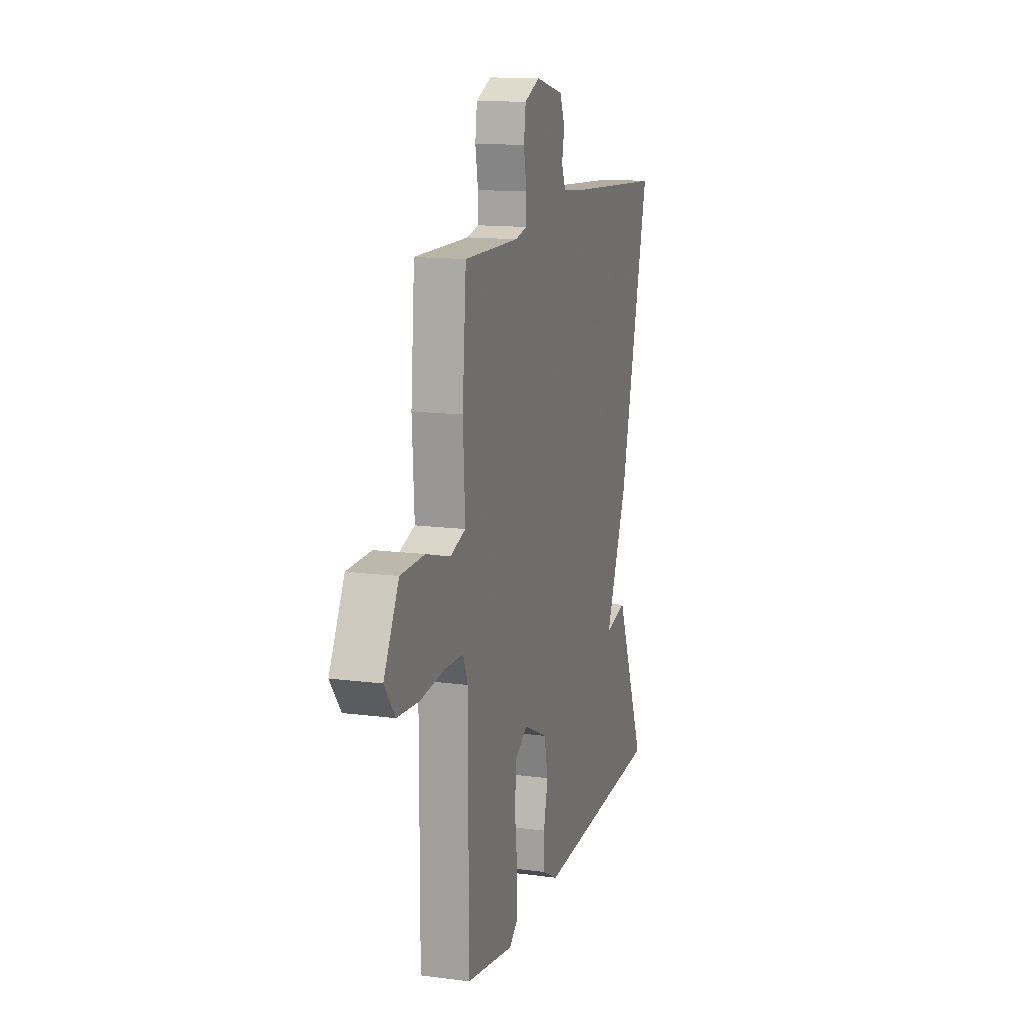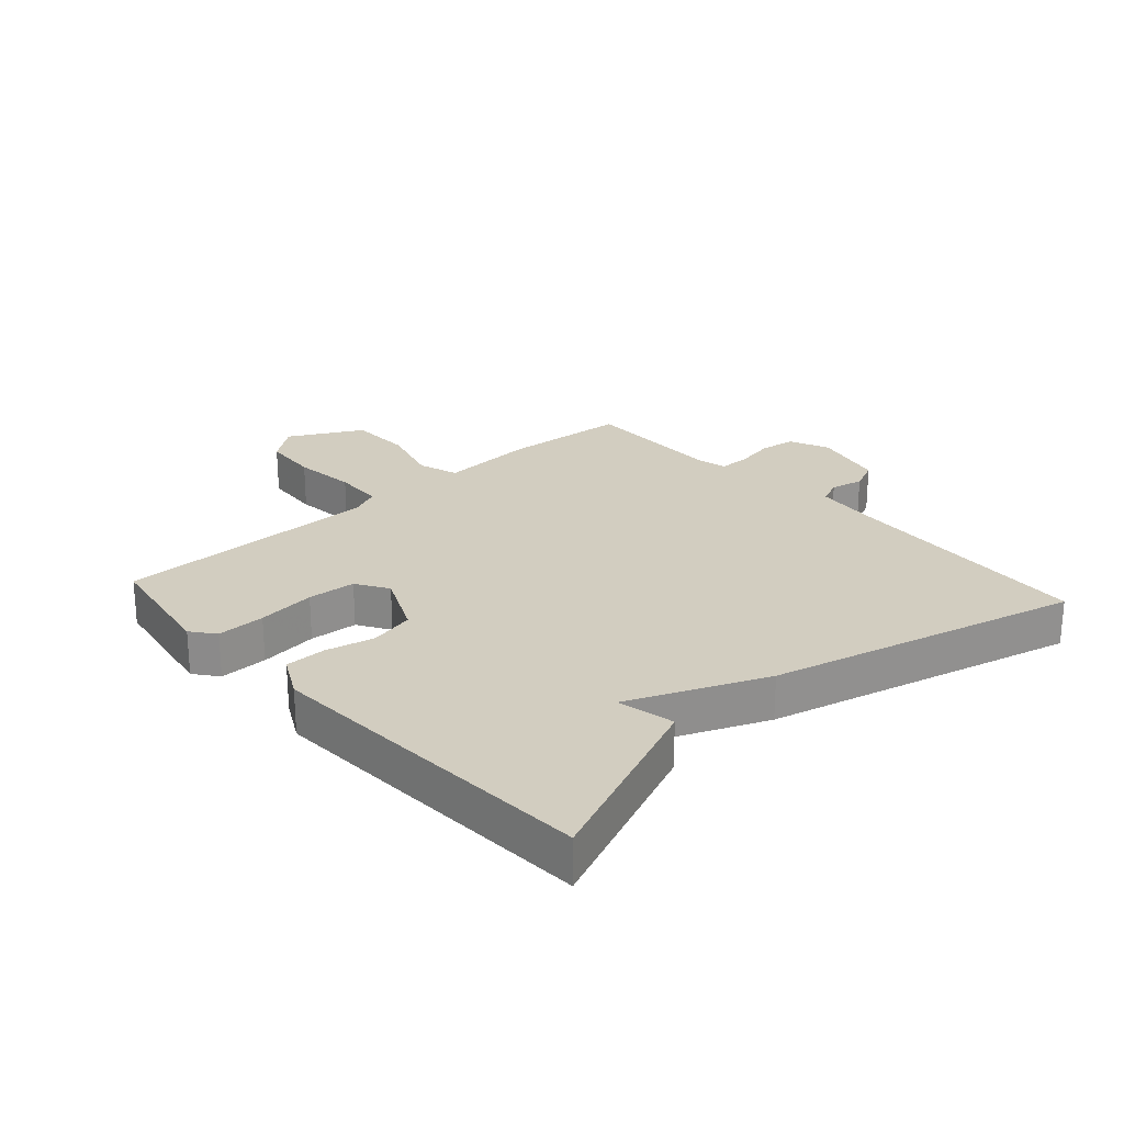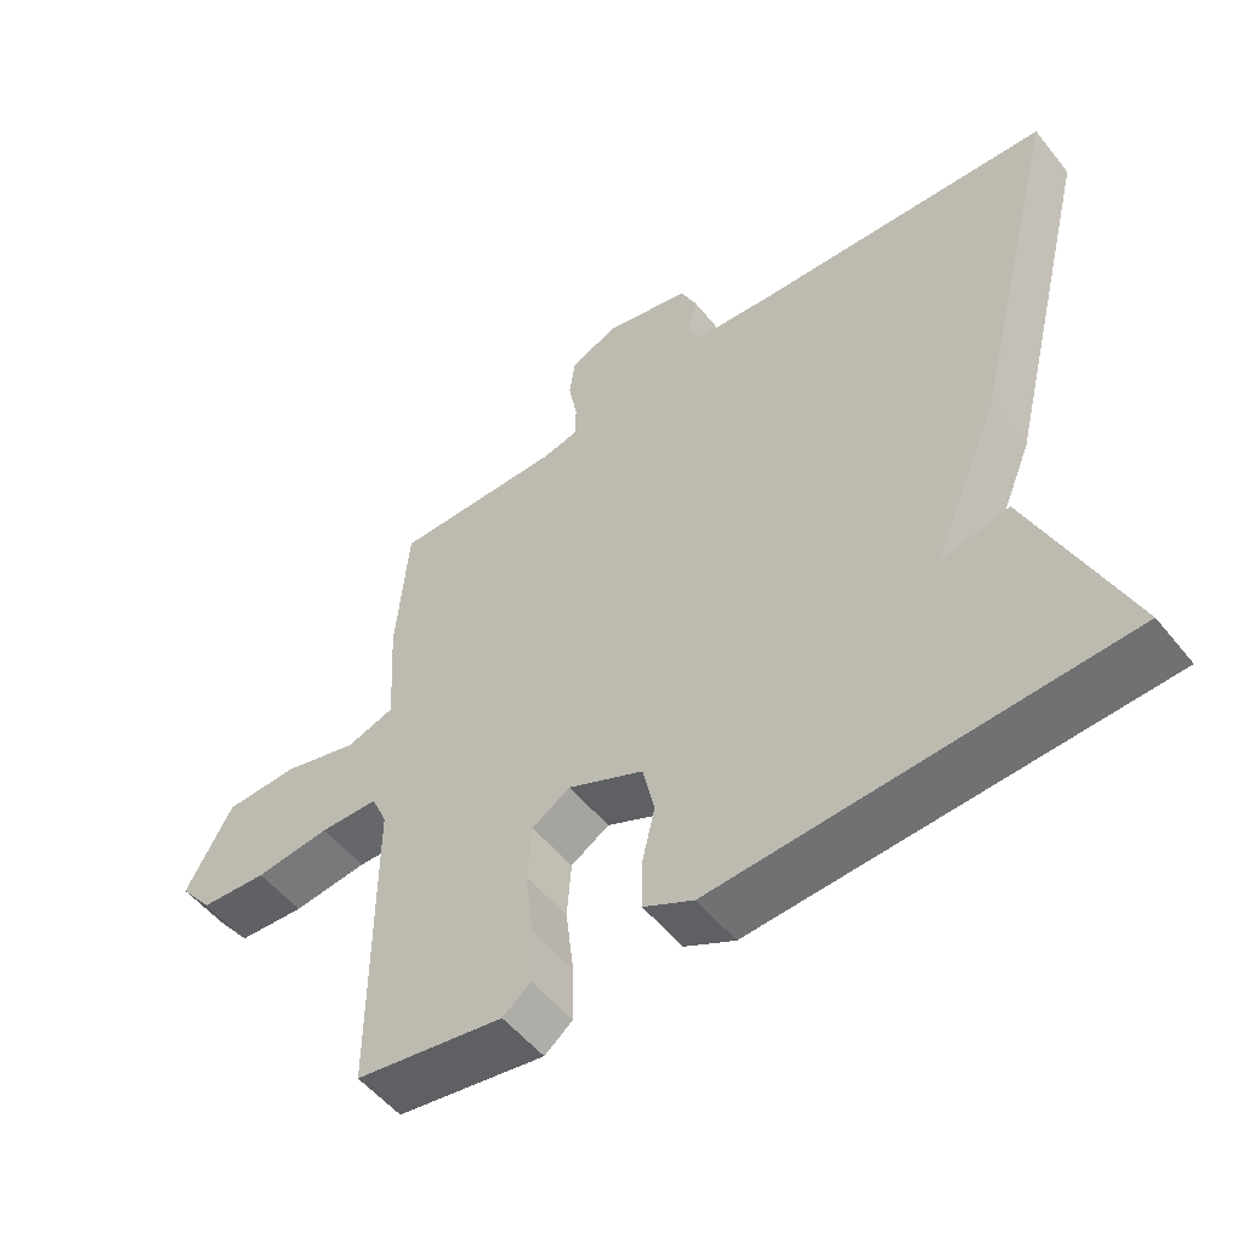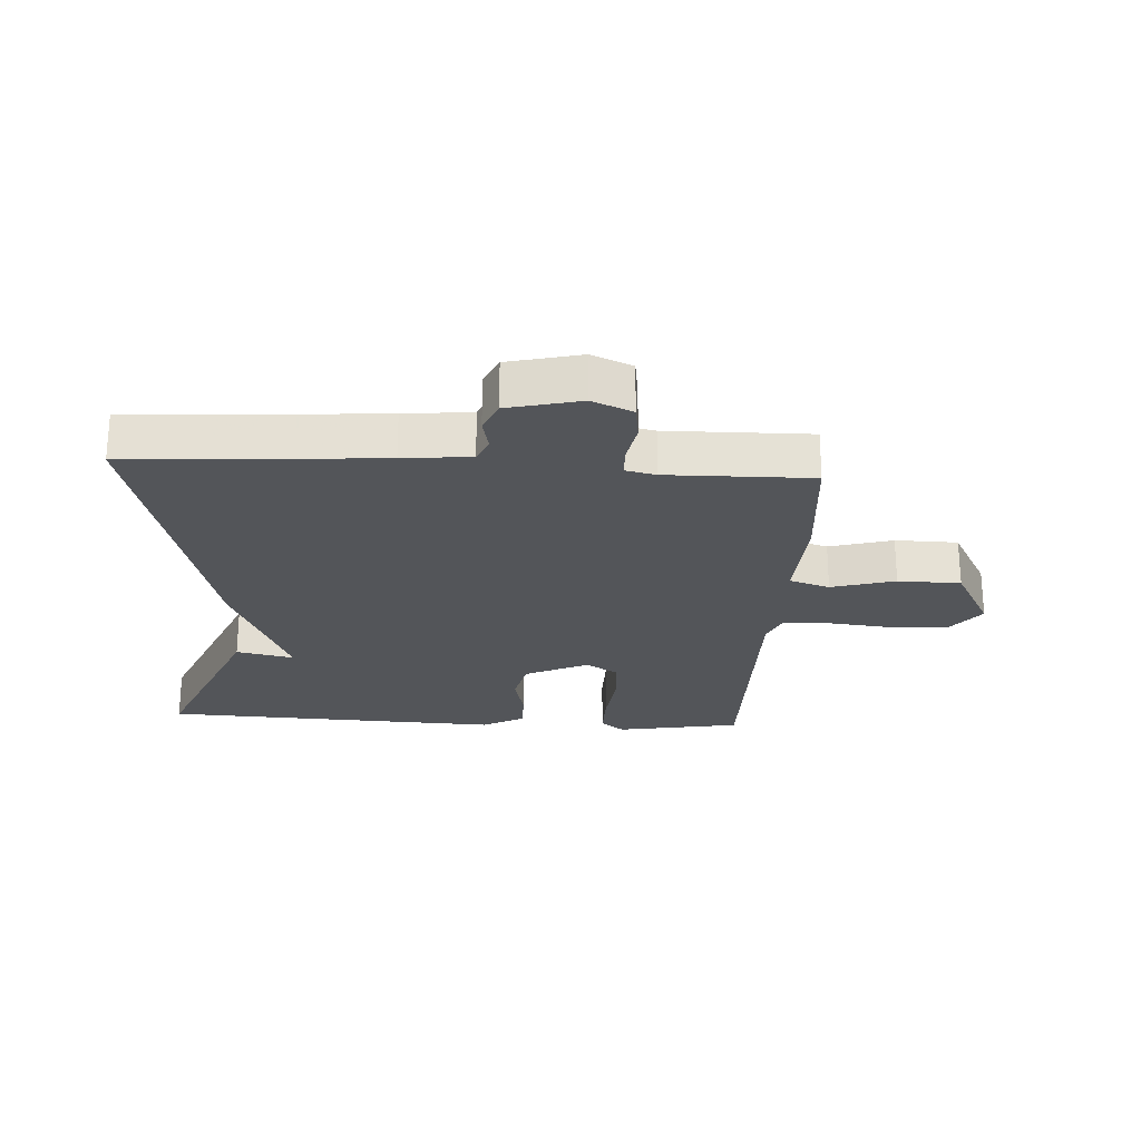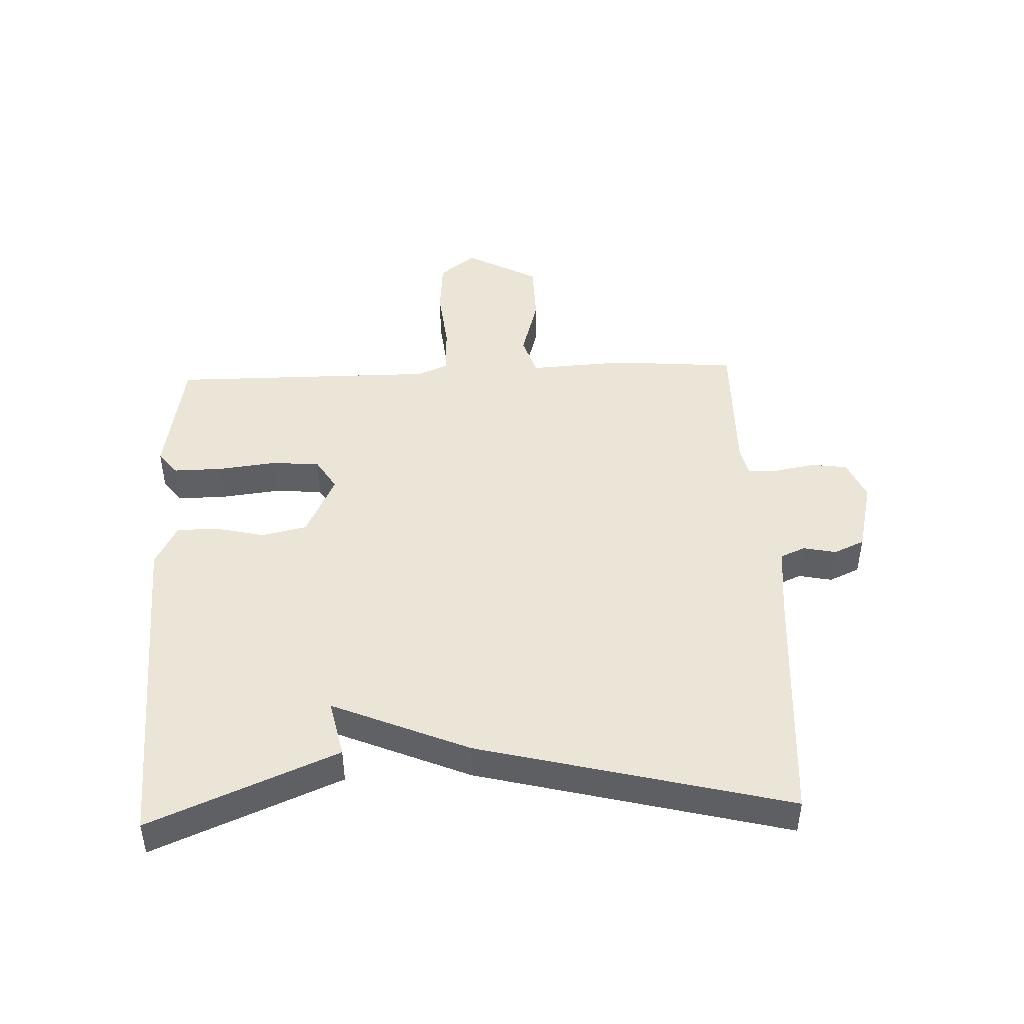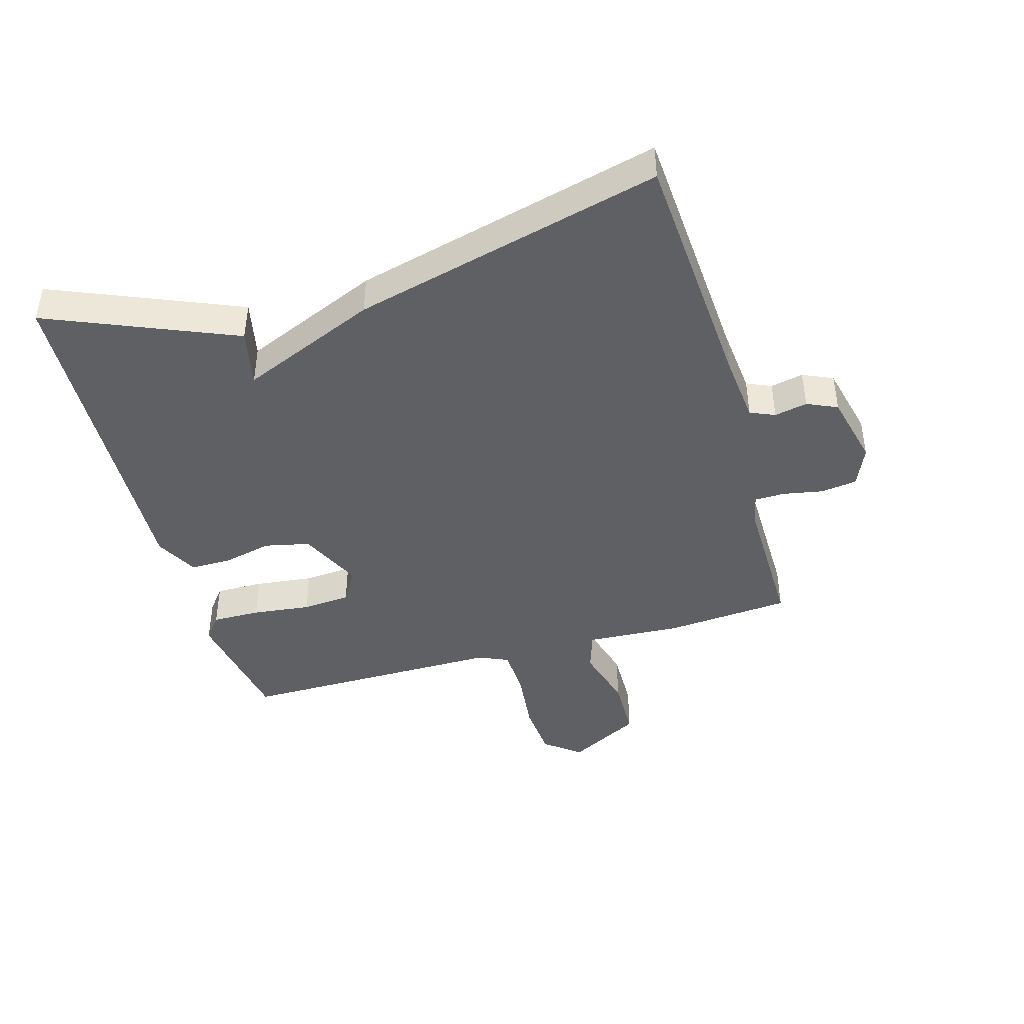
<metadata>
{"format":"obj","ext":"obj","renderer":"f3d","projection":"perspective","resolution":1024,"background":"white","views":[{"elev":13.7,"azim":106.3,"up":"+Z"},{"elev":24.6,"azim":-132.1,"up":"+Y"},{"elev":-53.5,"azim":-142.1,"up":"+Z"},{"elev":-24.3,"azim":-3.3,"up":"+Y"},{"elev":45.8,"azim":-92.3,"up":"+Y"},{"elev":-43.3,"azim":-74.0,"up":"+Y"}]}
</metadata>
<code>
v -0.5 0.07 -0.5
v -0.374 0.07 -0.199
v -0.281 0.07 -0.219
v -0.374 0.07 0.001
v -0.5 0.07 0.5
v -0.097 0.07 0.527
v 0.012 0.07 0.538
v 0.029 0.07 0.578
v 0.018 0.07 0.631
v 0.04 0.07 0.68
v 0.157 0.07 0.708
v 0.222 0.07 0.68
v 0.23 0.07 0.622
v 0.218 0.07 0.557
v 0.219 0.07 0.508
v 0.268 0.07 0.497
v 0.5 0.07 0.5
v 0.516 0.07 0.3
v 0.507 0.07 0.145
v 0.572 0.07 0.124
v 0.674 0.07 0.153
v 0.775 0.07 0.151
v 0.838 0.07 0.034
v 0.793 0.07 -0.024
v 0.702 0.07 -0.031
v 0.6 0.07 -0.02
v 0.52 0.07 -0.023
v 0.499 0.07 -0.072
v 0.5 0.07 -0.5
v 0.299 0.07 -0.535
v 0.261 0.07 -0.505
v 0.262 0.07 -0.427
v 0.273 0.07 -0.333
v 0.267 0.07 -0.255
v 0.215 0.07 -0.223
v 0.113 0.07 -0.271
v 0.097 0.07 -0.344
v 0.115 0.07 -0.422
v 0.115 0.07 -0.489
v 0.047 0.07 -0.525
v -0.5 0 -0.5
v -0.374 0 -0.199
v -0.281 0 -0.219
v -0.374 0 0.001
v -0.5 0 0.5
v -0.097 0 0.527
v 0.012 0 0.538
v 0.029 0 0.578
v 0.018 0 0.631
v 0.04 0 0.68
v 0.157 0 0.708
v 0.222 0 0.68
v 0.23 0 0.622
v 0.218 0 0.557
v 0.219 0 0.508
v 0.268 0 0.497
v 0.5 0 0.5
v 0.516 0 0.3
v 0.507 0 0.145
v 0.572 0 0.124
v 0.674 0 0.153
v 0.775 0 0.151
v 0.838 0 0.034
v 0.793 0 -0.024
v 0.702 0 -0.031
v 0.6 0 -0.02
v 0.52 0 -0.023
v 0.499 0 -0.072
v 0.5 0 -0.5
v 0.299 0 -0.535
v 0.261 0 -0.505
v 0.262 0 -0.427
v 0.273 0 -0.333
v 0.267 0 -0.255
v 0.215 0 -0.223
v 0.113 0 -0.271
v 0.097 0 -0.344
v 0.115 0 -0.422
v 0.115 0 -0.489
v 0.047 0 -0.525
f 1 2 3
f 40 1 3
f 39 40 3
f 38 39 3
f 37 38 3
f 4 5 6
f 3 4 6
f 37 3 6
f 36 37 6
f 35 36 6 7
f 34 35 7 8
f 31 32 33
f 30 31 33
f 29 30 33
f 28 29 33
f 27 28 33 34
f 24 25 26
f 23 24 26
f 22 23 26
f 21 22 26
f 20 21 26
f 19 20 26 27
f 16 17 18 19
f 19 27 34
f 16 19 34
f 15 16 34
f 12 13 14
f 11 12 14
f 10 11 14
f 9 10 14
f 8 9 14
f 8 14 15
f 8 15 34
f 43 42 41
f 43 41 80
f 43 80 79
f 43 79 78
f 43 78 77
f 46 45 44
f 46 44 43
f 46 43 77
f 46 77 76
f 47 46 76 75
f 48 47 75 74
f 73 72 71
f 73 71 70
f 73 70 69
f 73 69 68
f 74 73 68 67
f 66 65 64
f 66 64 63
f 66 63 62
f 66 62 61
f 66 61 60
f 67 66 60 59
f 59 58 57 56
f 74 67 59
f 74 59 56
f 74 56 55
f 54 53 52
f 54 52 51
f 54 51 50
f 54 50 49
f 54 49 48
f 55 54 48
f 74 55 48
f 1 41 42 2
f 2 42 43 3
f 3 43 44 4
f 4 44 45 5
f 5 45 46 6
f 6 46 47 7
f 7 47 48 8
f 8 48 49 9
f 9 49 50 10
f 10 50 51 11
f 11 51 52 12
f 12 52 53 13
f 13 53 54 14
f 14 54 55 15
f 15 55 56 16
f 16 56 57 17
f 17 57 58 18
f 18 58 59 19
f 19 59 60 20
f 20 60 61 21
f 21 61 62 22
f 22 62 63 23
f 23 63 64 24
f 24 64 65 25
f 25 65 66 26
f 26 66 67 27
f 27 67 68 28
f 28 68 69 29
f 29 69 70 30
f 30 70 71 31
f 31 71 72 32
f 32 72 73 33
f 33 73 74 34
f 34 74 75 35
f 35 75 76 36
f 36 76 77 37
f 37 77 78 38
f 38 78 79 39
f 39 79 80 40
f 40 80 41 1

</code>
